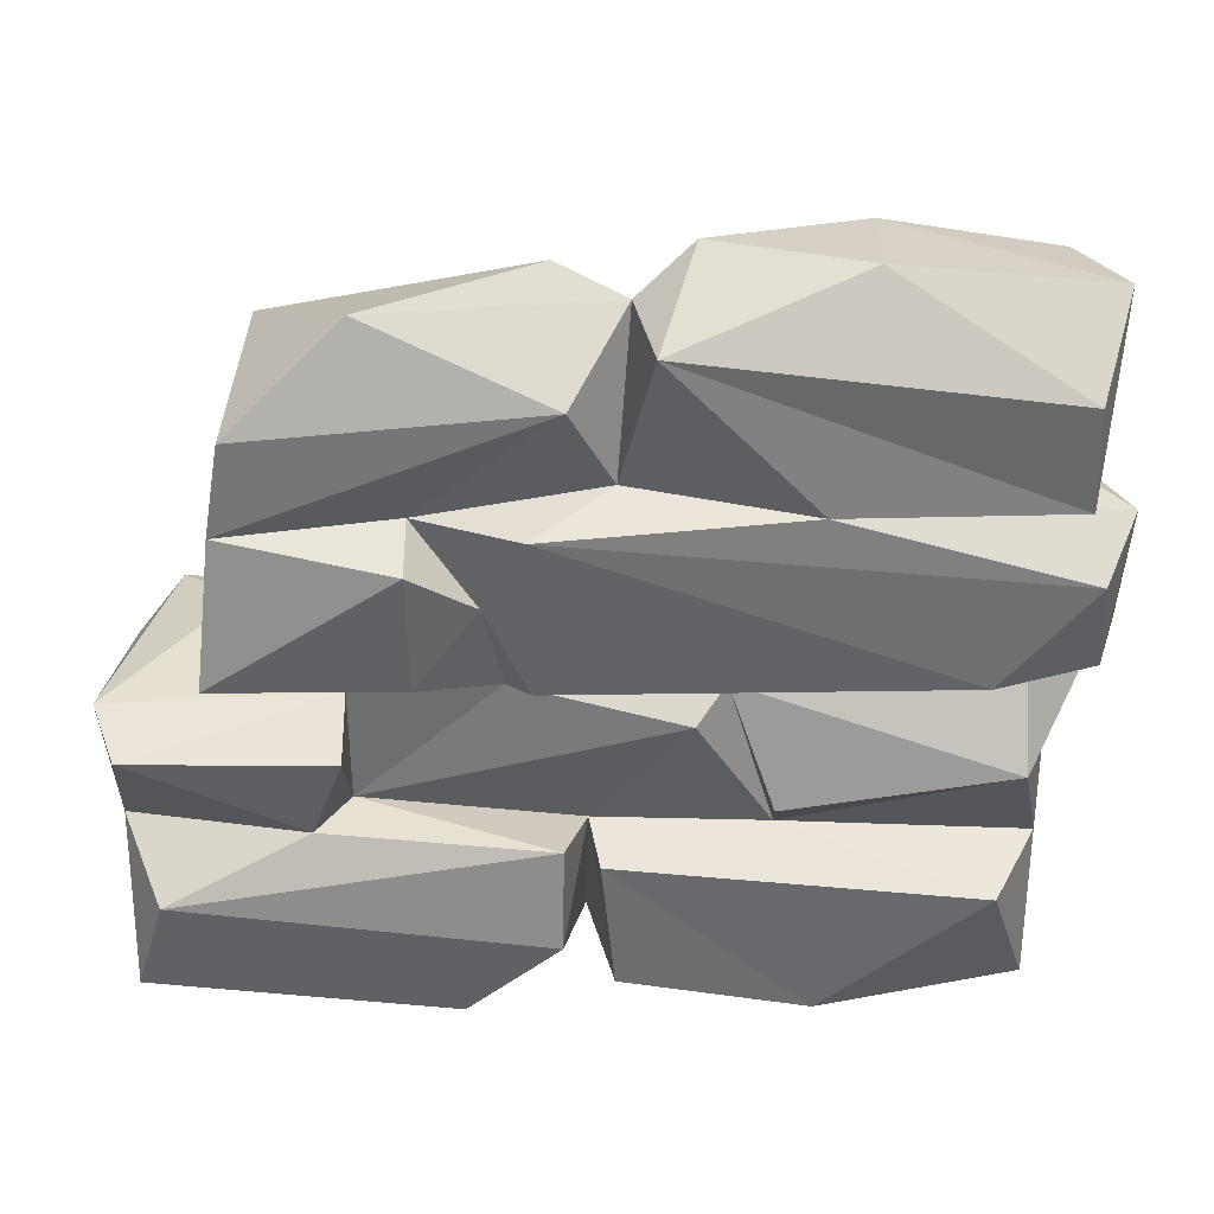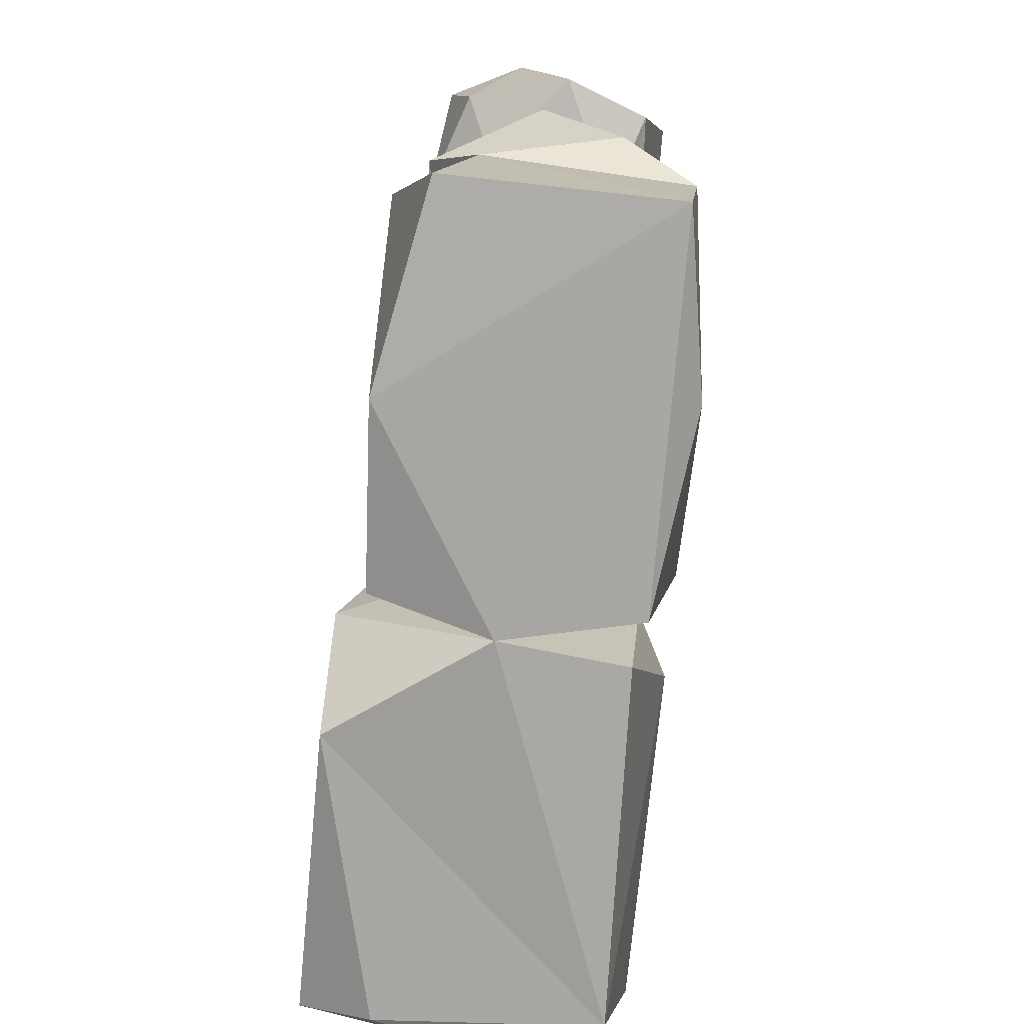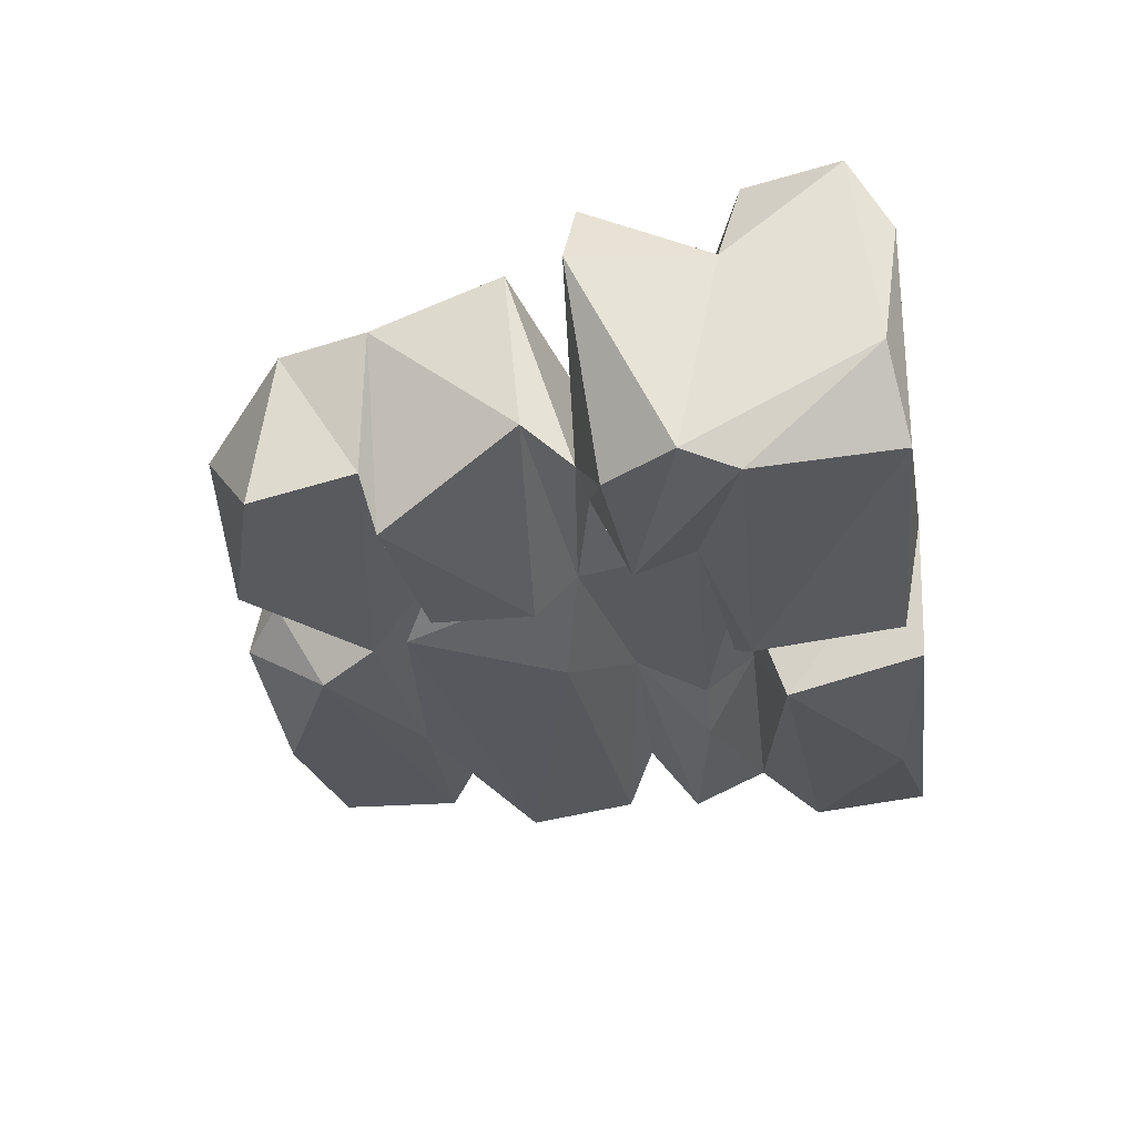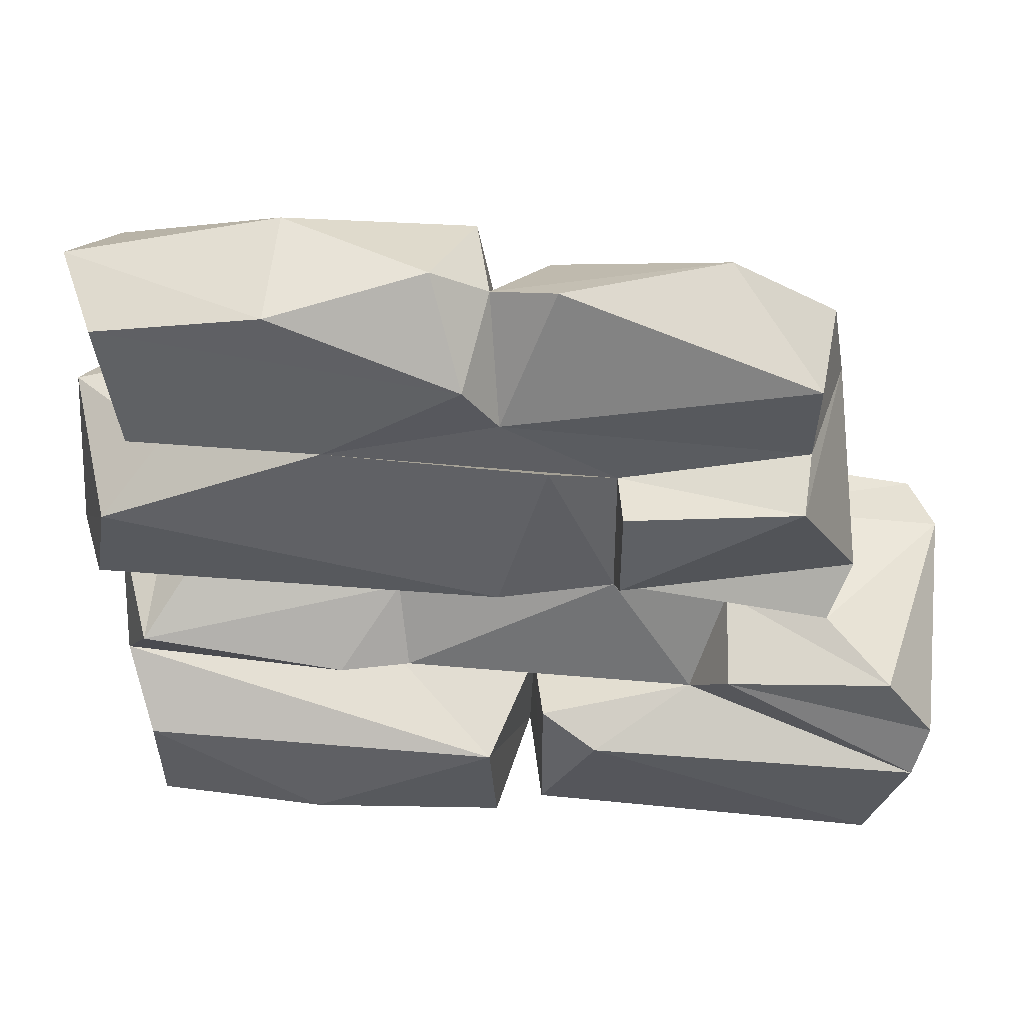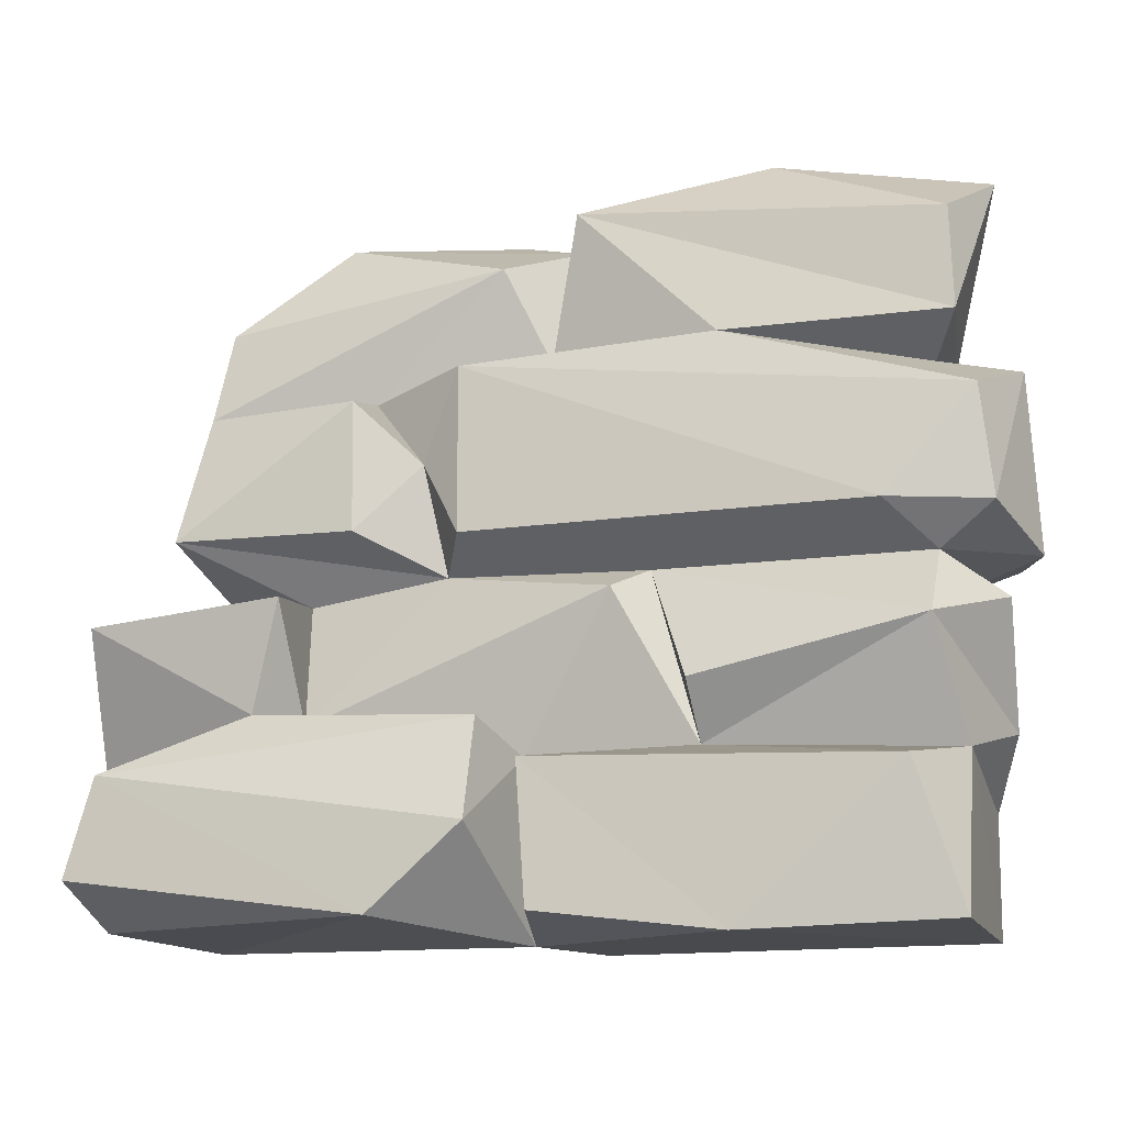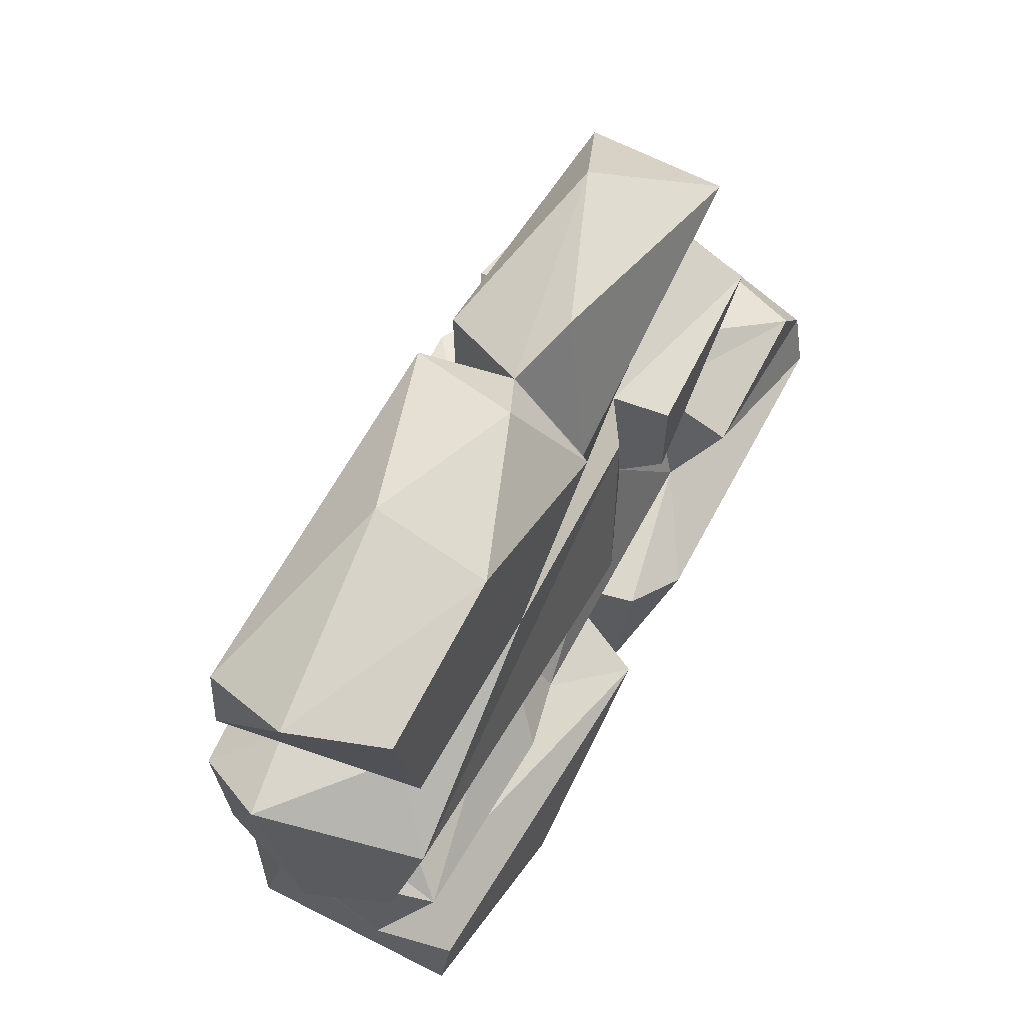
<metadata>
{"format":"obj","ext":"obj","renderer":"f3d","projection":"perspective","resolution":1024,"background":"white","views":[{"elev":40.7,"azim":-0.9,"up":"+Y"},{"elev":-74.6,"azim":83.9,"up":"+Y"},{"elev":-29.4,"azim":-82.5,"up":"+Z"},{"elev":47.1,"azim":-176.6,"up":"+Y"},{"elev":-14.9,"azim":16.9,"up":"+Y"},{"elev":63.1,"azim":117.5,"up":"+Y"}]}
</metadata>
<code>
v -92.46 27.89 13.14
v -60.37 25.72 15.17
v -112.3 19.85 18.7
v -60.62 11.63 18.92
v -73.76 0.06553 18.99
v -102.4 71.81 7.361
v -78.86 70.48 13.49
v -78.71 52.22 13.26
v -116.4 41.21 14.01
v -87.67 43.02 16.58
v -116.4 6.022 18.77
v -4.313 17.65 16.76
v -55.64 20.45 12.9
v -87.78 44.21 4.384
v -118.3 22.8 3.681
v 1.439 -1.953 11.37
v -27.22 -3.087 16.5
v -87.76 27.3 5.979
v -64.25 74.47 12.14
v 5.107 65.8 11.1
v -7.438 51.15 12.76
v -39.44 45.8 5.198
v -33.28 29.69 12.03
v -104.5 52.59 13.42
v -119.9 42.56 4.254
v -49.02 96.78 6.774
v 2.04 91.08 9.112
v -28.77 76.41 10.43
v -78.69 72.62 4.693
v -63.99 50.98 12.72
v -67.53 46.62 5.785
v -43.66 42.82 10.21
v -1.525 35.96 12.76
v -57.51 -2.296 -2.419
v 6.466 50.95 8.236
v -23.05 104 -1.618
v 10.02 69.77 0.9928
v -32.83 21.97 5.935
v -84.56 98.26 -0.5968
v -59.44 89.74 7.31
v -53.75 0.4723 14.71
v -1.137 71.95 2.464
v -57.17 21.75 4.608
v -114.3 0.07475 8.658
v 2.6 76.38 9.937
v -70.07 61.88 9.218
v -100.2 84.67 5.706
v -53.49 76.53 3.691
v 1.809 19.86 5.96
v 6.672 40.6 -2.231
v -1.423 45.86 4.556
v -43.78 102.3 -9.78
v 6.786 98.92 -4.59
v -61.07 99.51 -9.822
v -51.61 96.27 -6.282
v -5.167 72.19 -13.25
v -97.26 88.71 -15.64
v 10.79 46.56 -5.538
v -82.64 28.92 -18.99
v -70.16 67.84 -13.05
v -102.3 43.21 -16.48
v -58.48 24.38 -11.4
v -39.6 31.01 -18.97
v 5.6 24.59 -12.94
v -28.78 76.39 -19.18
v -1.396 76.85 -18.65
v -97.3 73.27 -11.99
v -22.21 99.93 -17.66
v -71.19 52.99 -21.38
v -70.33 46.94 -14.9
v -37.56 23.67 -12.53
v -96.39 70.47 -21.33
v -119.1 28.67 -25.37
v -37.88 41.78 -12.69
v 1.428 95.93 -17.16
v -87.49 43.15 -12.76
v -48.61 88.8 -18.84
v -53.48 80.17 -16.04
v -71.18 67.85 -21.38
v -60.4 25.41 -23.09
v -87.98 37.35 -25.23
v -52.38 18.5 -26.84
v -60.44 73.56 -18.5
v 3.281 63.6 -21.03
v -53.57 50.59 -21.64
v 6.52 47.53 -17.12
v -5.303 42.67 -13.07
v -111.8 38.91 -25.41
v 0.6778 35.64 -20.26
v -29.42 31.22 -21.12
v 1.297 -1.803 -20.7
v -105.7 50.09 -11.59
v -119.6 2.669 -12.07
v -117 21.01 -27.79
v 1.24 15.59 -22.66
v -53.12 -1.665 -21.96
v -24.61 1.782 -25.51
v -68.59 22.65 -27.61
v -112 0.3473 -23.27
v -60.34 0.9492 -20.87
f 2 3 4
f 3 5 4
f 3 11 5
f 11 44 5
f 6 24 7
f 7 24 8
f 46 7 8
f 14 9 10
f 10 9 1
f 15 11 3
f 49 38 12
f 12 13 17
f 12 17 16
f 17 13 41
f 2 1 3
f 38 13 12
f 2 18 1
f 5 44 99
f 41 34 17
f 19 46 30
f 19 30 21
f 20 21 35
f 30 31 22
f 21 30 22
f 20 19 21
f 33 22 23
f 23 38 33
f 20 28 19
f 41 13 43
f 29 19 48
f 27 26 45
f 26 48 28
f 45 26 28
f 29 6 7
f 31 8 24
f 31 46 8
f 14 25 9
f 32 22 31
f 31 14 18
f 32 31 18
f 48 19 28
f 37 42 20
f 29 7 46
f 30 46 31
f 38 49 33
f 36 26 27
f 29 46 19
f 24 14 31
f 42 28 20
f 35 37 20
f 51 35 21
f 25 15 9
f 64 33 49
f 43 13 38
f 40 47 6
f 40 6 29
f 40 29 48
f 14 10 18
f 1 18 10
f 16 49 12
f 43 34 41
f 40 39 47
f 42 45 28
f 33 51 22
f 15 1 9
f 2 4 43
f 5 34 4
f 22 51 21
f 22 32 38
f 43 18 2
f 43 4 34
f 11 93 44
f 23 22 38
f 32 18 43
f 38 32 43
f 55 39 40
f 55 40 48
f 27 53 36
f 53 27 45
f 17 91 16
f 50 33 64
f 93 99 44
f 50 51 33
f 49 16 91
f 26 55 48
f 52 26 36
f 55 54 39
f 37 35 58
f 51 58 35
f 99 34 5
f 52 55 26
f 66 53 45
f 96 17 34
f 53 68 36
f 95 49 91
f 52 36 68
f 57 39 54
f 56 66 42
f 66 45 42
f 53 75 68
f 56 42 37
f 87 58 51
f 89 50 64
f 100 34 99
f 55 52 77
f 51 50 89
f 55 77 78
f 56 65 66
f 63 71 62
f 64 49 95
f 62 34 100
f 86 58 87
f 87 51 89
f 37 84 56
f 84 37 58
f 74 86 87
f 74 90 63
f 63 90 71
f 62 82 34
f 78 54 55
f 78 65 60
f 70 76 61
f 59 63 62
f 59 62 80
f 90 64 71
f 80 62 100
f 77 52 68
f 75 53 66
f 54 78 57
f 57 78 67
f 78 60 67
f 60 83 70
f 84 58 86
f 82 62 71
f 34 82 96
f 65 83 60
f 92 69 70
f 92 70 61
f 81 76 59
f 64 82 71
f 96 91 17
f 77 68 75
f 78 77 65
f 75 66 77
f 77 66 65
f 56 84 65
f 79 72 60
f 88 25 61
f 74 63 70
f 59 76 70
f 70 63 59
f 72 67 60
f 25 88 73
f 69 60 70
f 74 85 86
f 83 65 84
f 83 84 85
f 83 85 70
f 84 86 85
f 70 85 74
f 74 89 90
f 74 87 89
f 90 89 64
f 95 82 64
f 92 72 69
f 88 61 76
f 79 60 69
f 73 94 93
f 93 94 99
f 72 79 69
f 88 76 81
f 81 59 94
f 88 81 73
f 81 94 73
f 82 95 97
f 96 82 97
f 97 95 91
f 96 97 91
f 94 59 98
f 59 80 98
f 98 80 100
f 94 98 99
f 98 100 99
f 67 6 47
f 67 47 57
f 47 39 57
f 61 24 92
f 24 6 92
f 92 6 72
f 6 67 72
f 25 73 15
f 15 73 93 11
f 14 24 61
f 14 61 25
f 3 1 15

</code>
